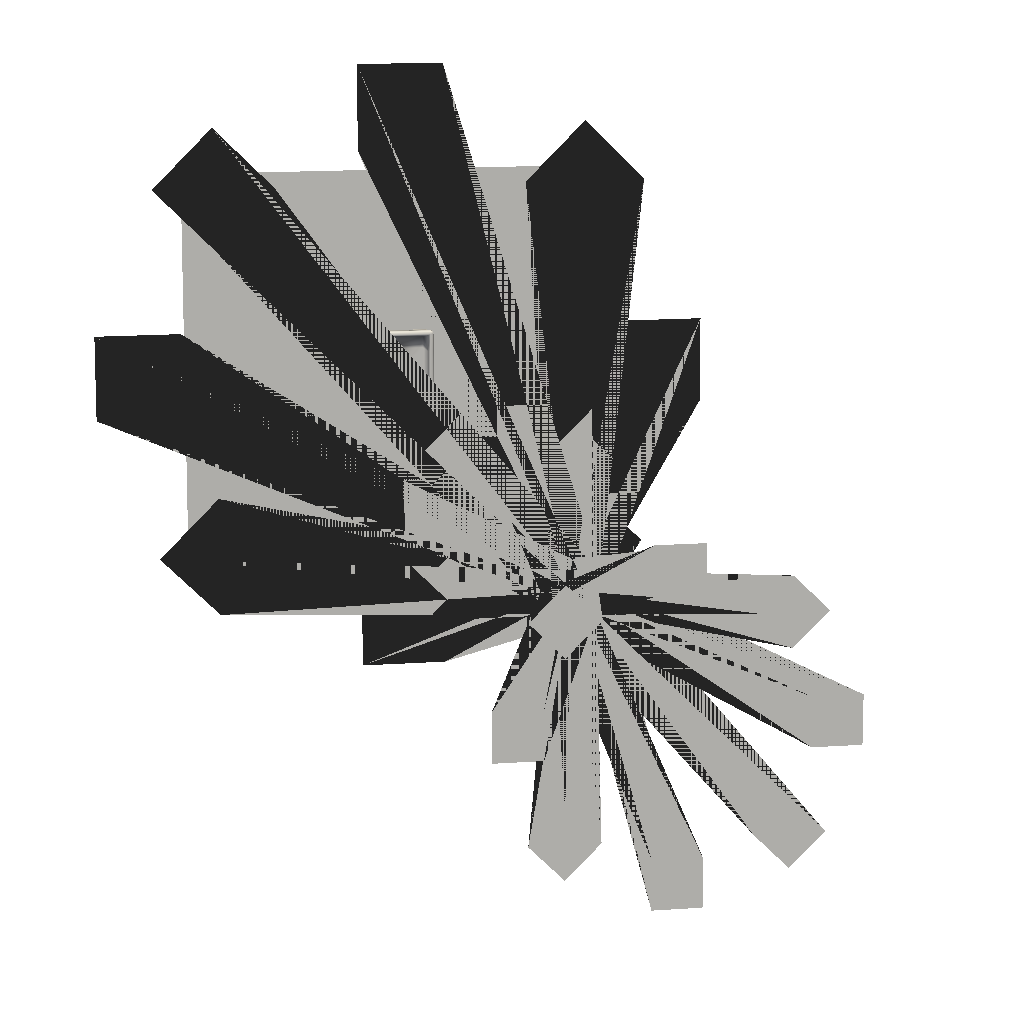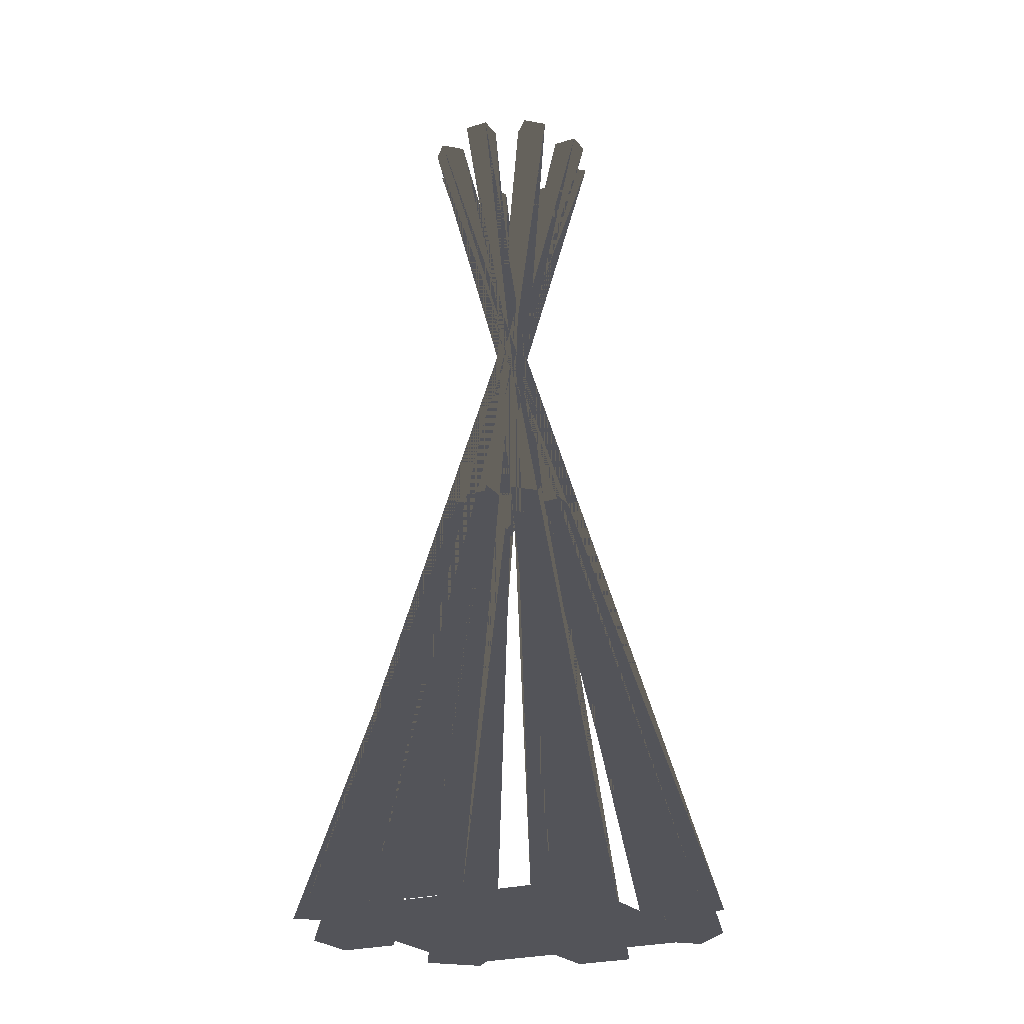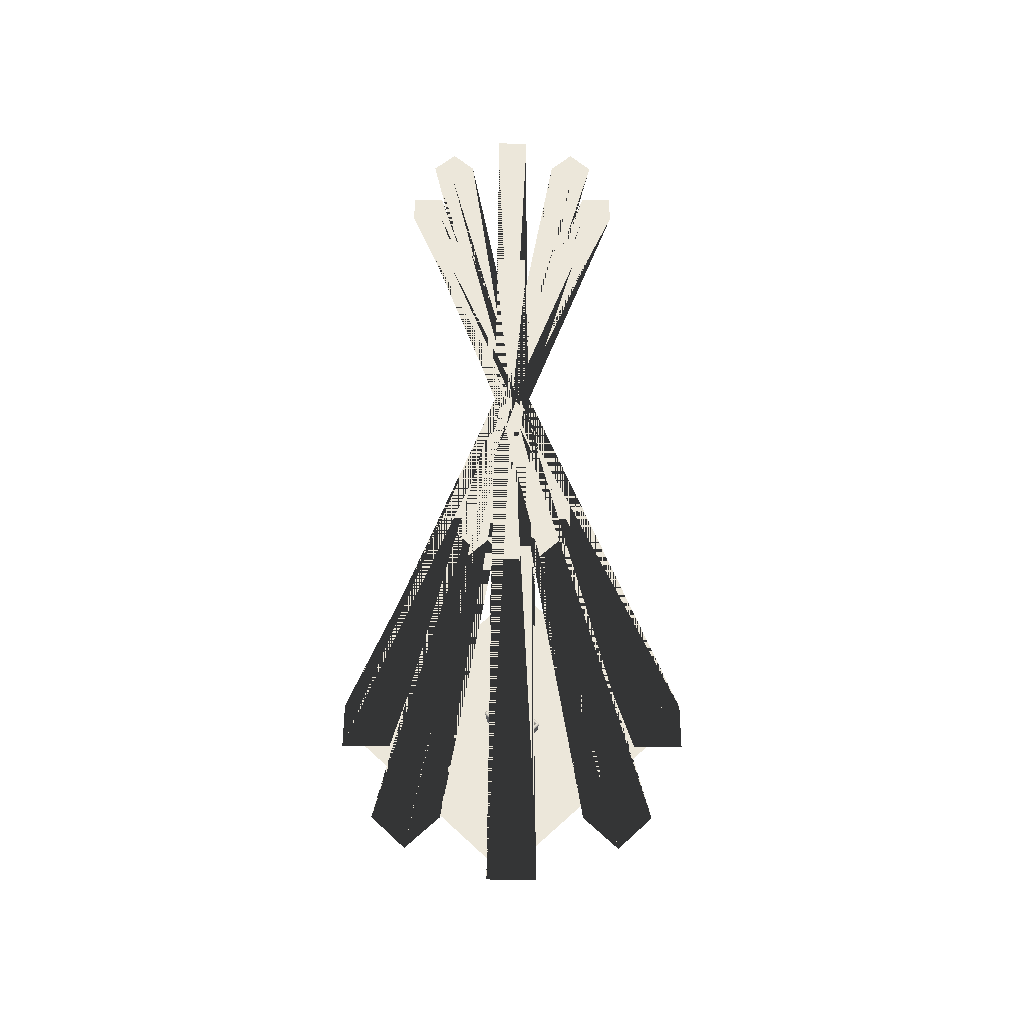
<metadata>
{"format":"obj","ext":"obj","renderer":"f3d","projection":"perspective","resolution":1024,"background":"white","views":[{"elev":13.1,"azim":170.1,"up":"+Z"},{"elev":-23.7,"azim":-62.2,"up":"+Y"},{"elev":52.6,"azim":-44.7,"up":"+Y"}]}
</metadata>
<code>
v  -10.91 12.79 -17.86
v  10.91 12.79 -17.86
v  -10.91 12.79 17.86
v  10.91 12.79 17.86
v  -10.9 12.66 -18.54
v  -11.17 12.66 -18.49
v  -11.4 12.66 -18.34
v  -11.55 12.66 -18.11
v  -11.6 12.66 -17.84
v  -11.6 12.66 17.84
v  -11.55 12.66 18.11
v  -11.4 12.66 18.34
v  -11.17 12.66 18.49
v  -10.9 12.66 18.54
v  10.9 12.66 18.54
v  11.17 12.66 18.49
v  11.4 12.66 18.34
v  11.55 12.66 18.11
v  11.6 12.66 17.84
v  11.6 12.66 -17.84
v  11.55 12.66 -18.11
v  11.4 12.66 -18.34
v  11.17 12.66 -18.49
v  10.9 12.66 -18.54
v  -10.88 12.3 -19.09
v  -11.38 12.3 -18.99
v  -11.8 12.3 -18.71
v  -12.08 12.3 -18.29
v  -12.17 12.3 -17.8
v  -12.17 12.3 17.8
v  -12.08 12.3 18.29
v  -11.8 12.3 18.71
v  -11.38 12.3 18.99
v  -10.88 12.3 19.09
v  10.88 12.3 19.09
v  11.38 12.3 18.99
v  11.8 12.3 18.71
v  12.08 12.3 18.29
v  12.17 12.3 17.8
v  12.17 12.3 -17.8
v  12.08 12.3 -18.29
v  11.8 12.3 -18.71
v  11.38 12.3 -18.99
v  10.88 12.3 -19.09
v  -10.85 11.75 -19.41
v  -11.5 11.75 -19.29
v  -12.04 11.75 -18.92
v  -12.41 11.75 -18.37
v  -12.53 11.75 -17.73
v  -12.53 11.75 17.73
v  -12.41 11.75 18.37
v  -12.04 11.75 18.92
v  -11.5 11.75 19.29
v  -10.85 11.75 19.41
v  10.85 11.75 19.41
v  11.5 11.75 19.29
v  12.04 11.75 18.92
v  12.41 11.75 18.37
v  12.53 11.75 17.73
v  12.53 11.75 -17.73
v  12.41 11.75 -18.37
v  12.04 11.75 -18.92
v  11.5 11.75 -19.29
v  10.85 11.75 -19.41
v  -10.81 11.11 -19.46
v  -11.51 11.11 -19.33
v  -12.1 11.11 -18.93
v  -12.49 11.11 -18.35
v  -12.63 11.11 -17.65
v  -12.63 11.11 17.65
v  -12.49 11.11 18.35
v  -12.1 11.11 18.93
v  -11.51 11.11 19.33
v  -10.81 11.11 19.46
v  10.81 11.11 19.46
v  11.51 11.11 19.33
v  12.1 11.11 18.93
v  12.49 11.11 18.35
v  12.63 11.11 17.65
v  12.63 11.11 -17.65
v  12.49 11.11 -18.35
v  12.1 11.11 -18.93
v  11.51 11.11 -19.33
v  10.81 11.11 -19.46
v  -10.32 2.427 -18.29
v  -10.98 2.427 -18.16
v  -11.53 2.427 -17.79
v  -11.9 2.427 -17.24
v  -12.03 2.427 -16.59
v  -12.03 2.427 16.59
v  -11.9 2.427 17.24
v  -11.53 2.427 17.79
v  -10.98 2.427 18.16
v  -10.32 2.427 18.29
v  10.32 2.427 18.29
v  10.98 2.427 18.16
v  11.53 2.427 17.79
v  11.9 2.427 17.24
v  12.03 2.427 16.59
v  12.03 2.427 -16.59
v  11.9 2.427 -17.24
v  11.53 2.427 -17.79
v  10.98 2.427 -18.16
v  10.32 2.427 -18.29
v  -10.29 1.783 -18.08
v  -10.89 1.783 -17.96
v  -11.4 1.783 -17.62
v  -11.73 1.783 -17.11
v  -11.85 1.783 -16.51
v  -11.85 1.783 16.51
v  -11.73 1.783 17.11
v  -11.4 1.783 17.62
v  -10.89 1.783 17.96
v  -10.29 1.783 18.08
v  10.29 1.783 18.08
v  10.89 1.783 17.96
v  11.4 1.783 17.62
v  11.73 1.783 17.11
v  11.85 1.783 16.51
v  11.85 1.783 -16.51
v  11.73 1.783 -17.11
v  11.4 1.783 -17.62
v  10.89 1.783 -17.96
v  10.29 1.783 -18.08
v  -10.26 1.236 -17.64
v  -10.71 1.236 -17.55
v  -11.1 1.236 -17.29
v  -11.36 1.236 -16.9
v  -11.45 1.236 -16.44
v  -11.45 1.236 16.44
v  -11.36 1.236 16.9
v  -11.1 1.236 17.29
v  -10.71 1.236 17.55
v  -10.26 1.236 17.64
v  10.26 1.236 17.64
v  10.71 1.236 17.55
v  11.1 1.236 17.29
v  11.36 1.236 16.9
v  11.45 1.236 16.44
v  11.45 1.236 -16.44
v  11.36 1.236 -16.9
v  11.1 1.236 -17.29
v  10.71 1.236 -17.55
v  10.26 1.236 -17.64
v  -10.24 0.8714 -17.04
v  -10.48 0.8714 -16.99
v  -10.69 0.8714 -16.85
v  -10.83 0.8714 -16.65
v  -10.88 0.8714 -16.4
v  -10.88 0.8714 16.4
v  -10.83 0.8714 16.65
v  -10.69 0.8714 16.85
v  -10.48 0.8714 16.99
v  -10.24 0.8714 17.04
v  10.24 0.8714 17.04
v  10.48 0.8714 16.99
v  10.69 0.8714 16.85
v  10.83 0.8714 16.65
v  10.88 0.8714 16.4
v  10.88 0.8714 -16.4
v  10.83 0.8714 -16.65
v  10.69 0.8714 -16.85
v  10.48 0.8714 -16.99
v  10.24 0.8714 -17.04
v  10.08 0.7433 16.07
v  -10.08 0.7433 16.07
v  10.08 0.7433 -16.07
v  -10.08 0.7433 -16.07
v  -10.37 12.38 -17.32
v  -10.37 12.38 17.32
v  10.37 12.38 17.32
v  10.37 12.38 -17.32
v  -10.18 11.97 -17.13
v  -10.18 11.97 17.13
v  10.18 11.97 17.13
v  10.18 11.97 -17.13
v  -9.2 1.851 -16.15
v  -9.2 1.851 16.15
v  9.2 1.851 16.15
v  9.2 1.851 -16.15
v  -11.37 10.77 -18.99
v  -10.78 10.76 -19.11
v  10.78 10.76 -19.11
v  11.37 10.77 -18.99
v  11.84 10.76 -18.68
v  12.17 10.75 -18.21
v  12.29 10.74 -17.62
v  12.29 10.74 17.62
v  12.17 10.75 18.21
v  11.84 10.76 18.68
v  11.37 10.77 18.99
v  10.78 10.76 19.11
v  -10.78 10.76 19.11
v  -11.37 10.77 18.99
v  -11.84 10.76 18.68
v  -12.17 10.75 18.21
v  -12.29 10.74 17.62
v  -12.29 10.74 -17.62
v  -12.17 10.75 -18.21
v  -11.84 10.76 -18.68
v  -10.3 2.856 -18.04
v  -10.88 2.858 -17.93
v  -11.35 2.856 -17.62
v  -11.65 2.849 -17.14
v  -11.75 2.84 -16.56
v  -11.75 2.84 16.56
v  -11.65 2.849 17.14
v  -11.35 2.856 17.62
v  -10.88 2.858 17.93
v  -10.3 2.856 18.04
v  10.3 2.856 18.04
v  10.88 2.858 17.93
v  11.35 2.856 17.62
v  11.65 2.849 17.14
v  11.75 2.84 16.56
v  11.75 2.84 -16.56
v  11.65 2.849 -17.14
v  11.35 2.856 -17.62
v  10.88 2.858 -17.93
v  10.3 2.856 -18.04
v  -10.91 12.79 -9.902
v  10.91 12.79 -9.902
v  -11.6 12.66 -9.902
v  11.6 12.66 -9.902
v  -12.17 12.3 -9.902
v  12.17 12.3 -9.902
v  -12.53 11.75 -9.902
v  12.53 11.75 -9.902
v  -12.63 11.11 -9.902
v  12.63 11.11 -9.902
v  -12.03 2.427 -9.902
v  12.03 2.427 -9.902
v  -11.85 1.783 -9.902
v  11.85 1.783 -9.902
v  -11.45 1.236 -9.902
v  11.45 1.236 -9.902
v  -10.88 0.8714 -9.902
v  10.88 0.8714 -9.902
v  -10.08 0.7433 -9.902
v  10.08 0.7433 -9.902
v  -10.37 12.38 -9.902
v  10.37 12.38 -9.902
v  -10.18 11.97 -9.902
v  10.18 11.97 -9.902
v  -9.2 1.851 -9.902
v  9.2 1.851 -9.902
v  12.29 10.74 -9.902
v  -12.29 10.74 -9.902
v  -11.75 2.84 -9.902
v  11.75 2.84 -9.902
v  10.91 12.79 9.9
v  11.6 12.66 9.9
v  12.17 12.3 9.9
v  12.53 11.75 9.9
v  -12.63 11.11 9.9
v  12.03 2.427 9.9
v  11.85 1.783 9.9
v  11.45 1.236 9.9
v  10.88 0.8714 9.9
v  10.08 0.7433 9.9
v  10.37 12.38 9.9
v  10.18 11.97 9.9
v  9.2 1.851 9.9
v  -12.29 10.74 9.9
v  11.75 2.84 9.9
v  -10.91 12.79 9.9
v  -11.6 12.66 9.9
v  -12.17 12.3 9.9
v  -12.53 11.75 9.9
v  12.63 11.11 9.9
v  -12.03 2.427 9.9
v  -11.85 1.783 9.9
v  -11.45 1.236 9.9
v  -10.88 0.8714 9.9
v  -10.08 0.7433 9.9
v  -10.37 12.38 9.9
v  -10.18 11.97 9.9
v  -9.2 1.851 9.9
v  12.29 10.74 9.9
v  -11.75 2.84 9.9
v  -10.48 0.001954 -16.97
v  -10.24 0.001954 -17.02
v  10.24 0.001954 -17.02
v  10.48 0.001954 -16.97
v  10.69 0.001954 -16.84
v  10.83 0.001954 -16.63
v  10.88 0.001954 -16.38
v  10.88 0.001954 -9.968
v  10.08 0.001954 -9.968
v  10.08 0.001954 -16.06
v  -10.08 0.001954 -16.06
v  -10.08 0.001954 -9.968
v  -10.88 0.001954 -9.968
v  -10.88 0.001954 -16.38
v  -10.83 0.001954 -16.63
v  -10.69 0.001954 -16.84
v  -10.83 0.001954 16.63
v  -10.88 0.001954 16.38
v  -10.88 0.001954 9.966
v  -10.08 0.001954 9.966
v  -10.08 0.001954 16.06
v  10.08 0.001954 16.06
v  10.08 0.001954 9.966
v  10.88 0.001954 9.966
v  10.88 0.001954 16.38
v  10.83 0.001954 16.63
v  10.69 0.001954 16.84
v  10.48 0.001954 16.97
v  10.24 0.001954 17.02
v  -10.24 0.001954 17.02
v  -10.48 0.001954 16.97
v  -10.69 0.001954 16.84
g ChamferBox02
f 180 177 245 246
f 221 1 9 223
f 3 14 15 4
f 251 4 19 252
f 2 24 5 1
f 5 25 26 6
f 6 26 27 7
f 7 27 28 8
f 8 28 29 9
f 223 9 29 225
f 10 30 31 11
f 11 31 32 12
f 12 32 33 13
f 13 33 34 14
f 14 34 35 15
f 15 35 36 16
f 16 36 37 17
f 17 37 38 18
f 18 38 39 19
f 252 19 39 253
f 20 40 41 21
f 21 41 42 22
f 22 42 43 23
f 23 43 44 24
f 24 44 25 5
f 25 45 46 26
f 26 46 47 27
f 27 47 48 28
f 28 48 49 29
f 225 29 49 227
f 30 50 51 31
f 31 51 52 32
f 32 52 53 33
f 33 53 54 34
f 34 54 55 35
f 35 55 56 36
f 36 56 57 37
f 37 57 58 38
f 38 58 59 39
f 253 39 59 254
f 40 60 61 41
f 41 61 62 42
f 42 62 63 43
f 43 63 64 44
f 44 64 45 25
f 45 65 66 46
f 46 66 67 47
f 47 67 68 48
f 48 68 69 49
f 227 49 69 229
f 50 70 71 51
f 51 71 72 52
f 52 72 73 53
f 53 73 74 54
f 54 74 75 55
f 55 75 76 56
f 56 76 77 57
f 57 77 78 58
f 58 78 79 59
f 254 59 79 270
f 60 80 81 61
f 61 81 82 62
f 62 82 83 63
f 63 83 84 64
f 64 84 65 45
f 182 201 202 181
f 181 202 203 200
f 200 203 204 199
f 199 204 205 198
f 248 198 205 249
f 197 206 207 196
f 196 207 208 195
f 195 208 209 194
f 194 209 210 193
f 193 210 211 192
f 192 211 212 191
f 191 212 213 190
f 190 213 214 189
f 189 214 215 188
f 279 188 215 265
f 187 216 217 186
f 186 217 218 185
f 185 218 219 184
f 184 219 220 183
f 183 220 201 182
f 85 105 106 86
f 86 106 107 87
f 87 107 108 88
f 88 108 109 89
f 231 89 109 233
f 90 110 111 91
f 91 111 112 92
f 92 112 113 93
f 93 113 114 94
f 94 114 115 95
f 95 115 116 96
f 96 116 117 97
f 97 117 118 98
f 98 118 119 99
f 256 99 119 257
f 100 120 121 101
f 101 121 122 102
f 102 122 123 103
f 103 123 124 104
f 104 124 105 85
f 105 125 126 106
f 106 126 127 107
f 107 127 128 108
f 108 128 129 109
f 233 109 129 235
f 110 130 131 111
f 111 131 132 112
f 112 132 133 113
f 113 133 134 114
f 114 134 135 115
f 115 135 136 116
f 116 136 137 117
f 117 137 138 118
f 118 138 139 119
f 257 119 139 258
f 120 140 141 121
f 121 141 142 122
f 122 142 143 123
f 123 143 144 124
f 124 144 125 105
f 125 145 146 126
f 126 146 147 127
f 127 147 148 128
f 128 148 149 129
f 235 129 149 237
f 130 150 151 131
f 131 151 152 132
f 132 152 153 133
f 133 153 154 134
f 134 154 155 135
f 135 155 156 136
f 136 156 157 137
f 137 157 158 138
f 138 158 159 139
f 258 139 159 259
f 140 160 161 141
f 141 161 162 142
f 142 162 163 143
f 143 163 164 144
f 144 164 145 125
f 293 294 291 292
f 310 301 302 309
f 304 305 302 303
f 283 290 291 282
f 168 167 240 239
f 169 1 221 241
f 171 170 3 4
f 171 4 251 261
f 169 172 2 1
f 173 169 241 243
f 175 174 170 171
f 175 171 261 262
f 173 176 172 169
f 177 173 243 245
f 179 178 174 175
f 179 175 262 263
f 177 180 176 173
f 182 181 66 65
f 183 182 65 84
f 184 183 84 83
f 185 184 83 82
f 186 185 82 81
f 187 186 81 80
f 187 80 230 247
f 189 188 79 78
f 190 189 78 77
f 191 190 77 76
f 192 191 76 75
f 193 192 75 74
f 194 193 74 73
f 195 194 73 72
f 196 195 72 71
f 197 196 71 70
f 197 70 255 264
f 199 198 69 68
f 200 199 68 67
f 181 200 67 66
f 202 201 85 86
f 203 202 86 87
f 204 203 87 88
f 205 204 88 89
f 205 89 231 249
f 207 206 90 91
f 208 207 91 92
f 209 208 92 93
f 210 209 93 94
f 211 210 94 95
f 212 211 95 96
f 213 212 96 97
f 214 213 97 98
f 215 214 98 99
f 215 99 256 265
f 217 216 100 101
f 218 217 101 102
f 219 218 102 103
f 220 219 103 104
f 201 220 104 85
f 246 245 278 263
f 221 223 267 266
f 222 224 20 2
f 223 225 268 267
f 224 226 40 20
f 225 227 269 268
f 226 228 60 40
f 227 229 255 269
f 228 230 80 60
f 248 249 280 264
f 247 250 216 187
f 231 233 272 271
f 232 234 120 100
f 233 235 273 272
f 234 236 140 120
f 235 237 274 273
f 236 238 160 140
f 237 239 275 274
f 288 289 290 287
f 239 240 260 275
f 241 221 266 276
f 172 242 222 2
f 243 241 276 277
f 176 244 242 172
f 245 243 277 278
f 180 246 244 176
f 247 230 270 279
f 248 229 69 198
f 249 231 271 280
f 250 232 100 216
f 251 252 224 222
f 252 253 226 224
f 253 254 228 226
f 254 270 230 228
f 279 265 250 247
f 256 257 234 232
f 257 258 236 234
f 258 259 238 236
f 259 260 240 238
f 261 251 222 242
f 262 261 242 244
f 263 262 244 246
f 264 255 229 248
f 265 256 232 250
f 263 278 178 179
f 266 267 10 3
f 267 268 30 10
f 268 269 50 30
f 269 255 70 50
f 264 280 206 197
f 271 272 110 90
f 272 273 130 110
f 273 274 150 130
f 299 300 301 298
f 275 260 165 166
f 170 276 266 3
f 174 277 276 170
f 178 278 277 174
f 279 270 79 188
f 280 271 90 206
f 282 281 146 145
f 283 282 145 164
f 284 283 164 163
f 285 284 163 162
f 286 285 162 161
f 287 286 161 160
f 288 287 160 238
f 289 288 238 240
f 290 289 240 167
f 291 290 167 168
f 292 291 168 239
f 293 292 239 237
f 294 293 237 149
f 295 294 149 148
f 296 295 148 147
f 281 296 147 146
f 298 297 151 150
f 299 298 150 274
f 300 299 274 275
f 301 300 275 166
f 302 301 166 165
f 303 302 165 260
f 304 303 260 259
f 305 304 259 159
f 306 305 159 158
f 307 306 158 157
f 308 307 157 156
f 309 308 156 155
f 310 309 155 154
f 311 310 154 153
f 312 311 153 152
f 297 312 152 151
f 1 5 6
f 1 6 7
f 1 7 8
f 1 8 9
f 3 10 11
f 3 11 12
f 3 12 13
f 3 13 14
f 4 15 16
f 4 16 17
f 4 17 18
f 4 18 19
f 2 20 21
f 2 21 22
f 2 22 23
f 2 23 24
f 282 291 281
f 281 291 296
f 296 291 295
f 295 291 294
f 298 301 297
f 297 301 312
f 312 301 311
f 311 301 310
f 309 302 308
f 308 302 307
f 307 302 306
f 306 302 305
f 287 290 286
f 286 290 285
f 285 290 284
f 284 290 283
g
v  -97 0.006537 89.77
v  -48.48 0.006537 89.77
v  0.04054 0.006537 89.77
v  48.56 0.006537 89.77
v  97.08 0.006537 89.77
v  -97 0.006537 44.88
v  -48.48 0.006537 44.88
v  0.04054 0.006537 44.88
v  48.56 0.006537 44.88
v  97.08 0.006537 44.88
v  -97 0.006537 0
v  -48.48 0.006537 0
v  0.04054 0.006537 0
v  48.56 0.006537 0
v  97.08 0.006537 0
v  -97 0.006537 -44.88
v  -48.48 0.006537 -44.88
v  0.04054 0.006537 -44.88
v  48.56 0.006537 -44.88
v  97.08 0.006537 -44.88
v  -97 0.006537 -89.77
v  -48.48 0.006537 -89.77
v  0.04054 0.006537 -89.77
v  48.56 0.006537 -89.77
v  97.08 0.006537 -89.77
g Plane_GI
f 313 314 319 318
f 314 315 320 319
f 315 316 321 320
f 316 317 322 321
f 318 319 324 323
f 319 320 325 324
f 320 321 326 325
f 321 322 327 326
f 323 324 329 328
f 324 325 330 329
f 325 326 331 330
f 326 327 332 331
f 328 329 334 333
f 329 330 335 334
f 330 331 336 335
f 331 332 337 336
g
v  -97 -0.05264 89.77
v  -48.48 -0.05264 89.77
v  0.04054 -0.05264 89.77
v  48.56 -0.05264 89.77
v  97.08 -0.05264 89.77
v  -97 -0.05264 44.88
v  -48.48 -0.05264 44.88
v  0.04054 -0.05264 44.88
v  48.56 -0.05264 44.88
v  97.08 -0.05264 44.88
v  -97 -0.05264 0
v  -48.48 -0.05264 0
v  0.04054 -0.05264 0
v  48.56 -0.05264 0
v  97.08 -0.05264 0
v  -97 -0.05264 -44.88
v  -48.48 -0.05264 -44.88
v  0.04054 -0.05264 -44.88
v  48.56 -0.05264 -44.88
v  97.08 -0.05264 -44.88
v  -97 -0.05264 -89.77
v  -48.48 -0.05264 -89.77
v  0.04054 -0.05264 -89.77
v  48.56 -0.05264 -89.77
v  97.08 -0.05264 -89.77
g Plane_GI01
f 338 339 344 343
f 339 340 345 344
f 340 341 346 345
f 341 342 347 346
f 343 344 349 348
f 344 345 350 349
f 345 346 351 350
f 346 347 352 351
f 348 349 354 353
f 349 350 355 354
f 350 351 356 355
f 351 352 357 356
f 353 354 359 358
f 354 355 360 359
f 355 356 361 360
f 356 357 362 361
g
v  56.19 0 83.01
v  83.01 0 109.8
v  83.01 0 56.19
v  109.8 0 83.01
v  -23.04 571.6 -34.04
v  -34.04 571.6 -45.03
v  -34.04 571.6 -23.04
v  -45.03 571.6 -34.04
v  83.01 0 -56.19
v  109.8 0 -83.01
v  56.19 0 -83.01
v  83.01 0 -109.8
v  -34.04 571.6 23.04
v  -45.03 571.6 34.04
v  -23.04 571.6 34.04
v  -34.04 571.6 45.03
v  98.44 0 18.96
v  136.4 0 18.96
v  98.44 0 -18.96
v  136.4 0 -18.96
v  -40.36 571.6 -7.775
v  -55.91 571.6 -7.775
v  -40.36 571.6 7.775
v  -55.91 571.6 7.775
v  18.96 0 -98.44
v  18.96 0 -136.4
v  -18.96 0 -98.44
v  -18.96 0 -136.4
v  -7.775 571.6 40.36
v  -7.775 571.6 55.91
v  7.775 571.6 40.36
v  7.775 571.6 55.91
v  -56.19 0 -83.01
v  -83.01 0 -109.8
v  -83.01 0 -56.19
v  -109.8 0 -83.01
v  23.04 571.6 34.04
v  34.04 571.6 45.03
v  34.04 571.6 23.04
v  45.03 571.6 34.04
v  -98.44 0 -18.96
v  -136.4 0 -18.96
v  -98.44 0 18.96
v  -136.4 0 18.96
v  40.36 571.6 7.775
v  55.91 571.6 7.775
v  40.36 571.6 -7.775
v  55.91 571.6 -7.775
v  -83.01 0 56.19
v  -109.8 0 83.01
v  -56.19 0 83.01
v  -83.01 0 109.8
v  34.04 571.6 -23.04
v  45.03 571.6 -34.04
v  23.04 571.6 -34.04
v  34.04 571.6 -45.03
v  -18.96 0 98.44
v  -18.96 0 136.4
v  18.96 0 98.44
v  18.96 0 136.4
v  7.775 571.6 -40.36
v  7.775 571.6 -55.91
v  -7.775 571.6 -40.36
v  -7.775 571.6 -55.91
g Box08
f 366 364 363 365
f 370 369 367 368
f 368 367 363 364
f 370 368 364 366
f 369 370 366 365
f 367 369 365 363
f 374 372 371 373
f 378 377 375 376
f 376 375 371 372
f 378 376 372 374
f 377 378 374 373
f 375 377 373 371
f 382 380 379 381
f 386 385 383 384
f 384 383 379 380
f 386 384 380 382
f 385 386 382 381
f 383 385 381 379
f 390 388 387 389
f 394 393 391 392
f 392 391 387 388
f 394 392 388 390
f 393 394 390 389
f 391 393 389 387
f 398 396 395 397
f 402 401 399 400
f 400 399 395 396
f 402 400 396 398
f 401 402 398 397
f 399 401 397 395
f 406 404 403 405
f 410 409 407 408
f 408 407 403 404
f 410 408 404 406
f 409 410 406 405
f 407 409 405 403
f 414 412 411 413
f 418 417 415 416
f 416 415 411 412
f 418 416 412 414
f 417 418 414 413
f 415 417 413 411
f 422 420 419 421
f 426 425 423 424
f 424 423 419 420
f 426 424 420 422
f 425 426 422 421
f 423 425 421 419
g

</code>
